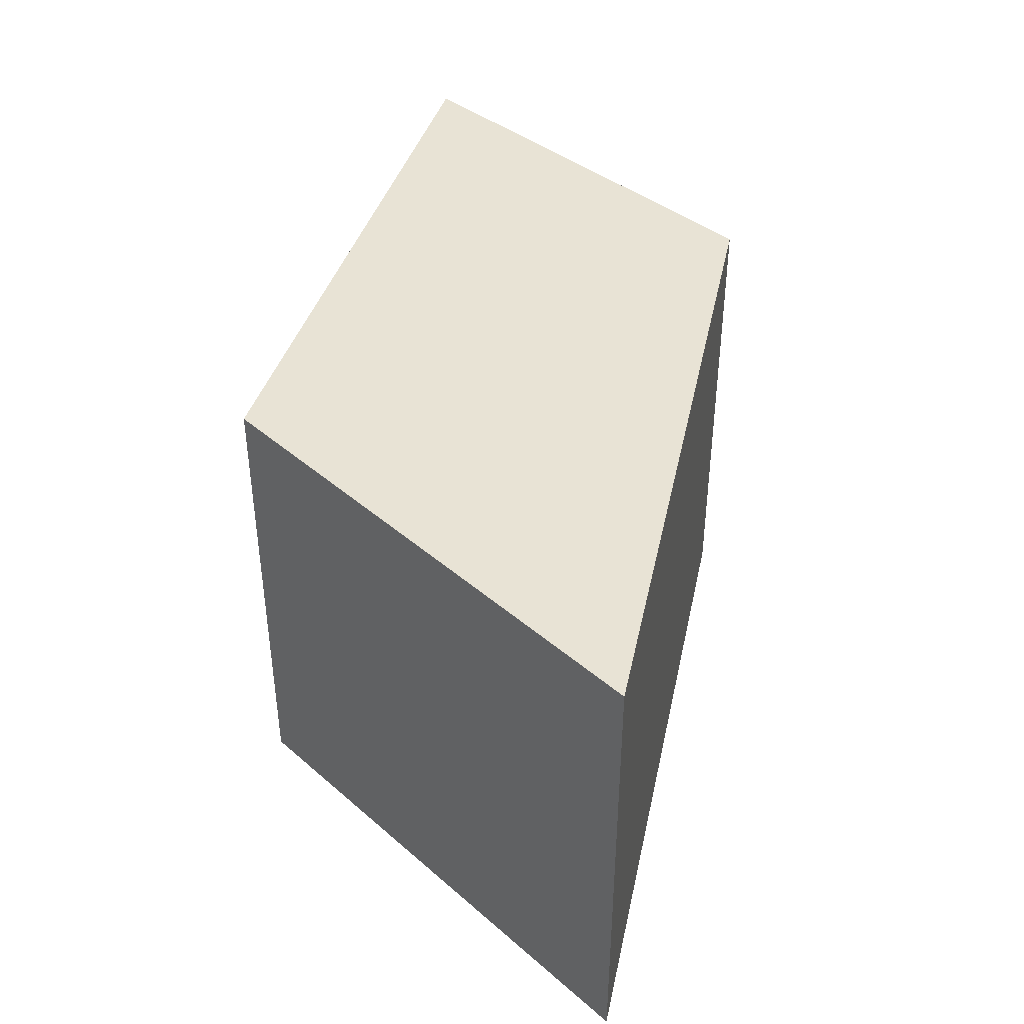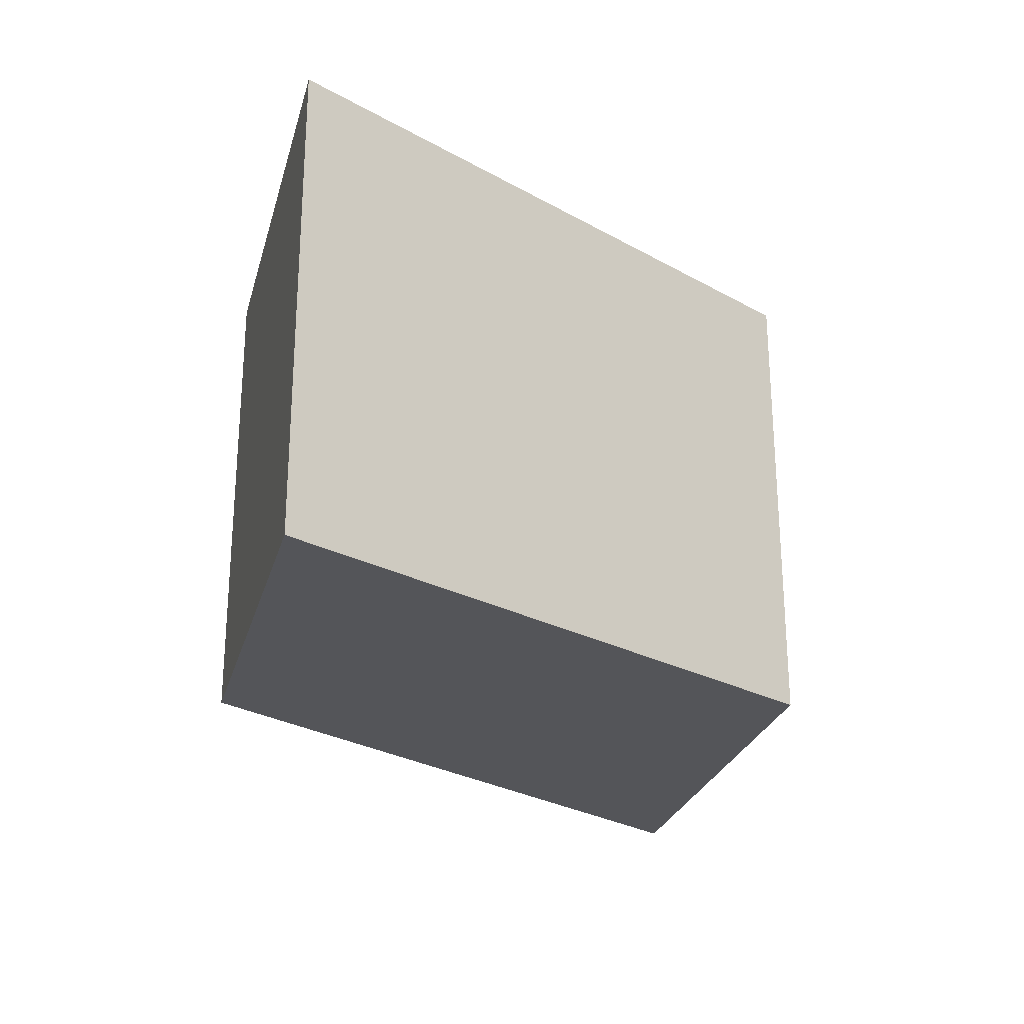
<metadata>
{"format":"obj","ext":"obj","renderer":"f3d","projection":"perspective","resolution":1024,"background":"white","views":[{"elev":41.3,"azim":105.0,"up":"+Z"},{"elev":-24.6,"azim":-43.5,"up":"+Z"}]}
</metadata>
<code>
v 6.9 32.6 -5
v 6.9 32.6 5
v 11.5 40.9 -5
v 11.5 40.9 5
v 20.8 32.3 -5
v 20.8 32.3 5
v 26.5 41.7 -5
v 26.5 41.7 5
v 6.9 32.6 0
v 26.5 41.7 0
v 19 41.3 -5
v 22.94 35.83 -1.916
v 20.8 32.3 0
v 9.2 36.75 -5
v 19 41.3 5
v 11.5 40.9 0
v 23.65 37 5
v 13.85 32.45 5
v 25.08 39.35 -1.961
v 13.85 32.45 -5
v 23.65 37 -5
v 15.96 40.06 -5
v 8.888 36.19 0.185
v 9.2 36.75 5
v 6.9 32.6 -2.5
v 15.25 41.1 5
v 23.71 37.1 1.798
v 8.05 34.67 -5
v 10.35 38.83 5
v 22.22 34.65 5
v 20.8 32.3 2.5
v 12.11 32.49 -0.03859
v 17.32 32.37 -5
v 15.25 41.1 -5
v 14.08 41.04 1.171
v 19.56 38.79 -5
v 10.35 38.83 -5
v 22.75 41.5 -5
v 8.418 35.34 -3.716
v 22.22 34.65 -5
v 11.5 40.9 -2.5
v 26.5 41.7 2.5
v 21.5 33.45 -1.868
v 21.56 33.56 2.711
v 10.37 32.52 -5
v 10.37 32.52 5
v 6.9 32.6 2.5
v 25.45 41.64 3.791
v 25.07 39.35 -5
v 24.87 39.02 -3.474
v 17.32 32.37 5
v 8.05 34.67 5
v 25.07 39.35 5
v 19.71 41.34 -3.959
v 11.5 40.9 2.5
v 17.88 41.24 0.3353
v 26.5 41.7 -2.5
v 22.75 41.5 5
v 19.49 32.82 -5
v 18.99 36.3 -5
v 20.8 32.3 -2.5
v 20.26 39.97 5
v 12.79 40.97 0.4893
v 6.9 32.6 -3.75
v 19.84 36.05 5
v 25.42 41.64 -2.386
v 8.07 32.57 -2.325
v 14.7 35.04 5
v 12.52 39.88 5
v 16.63 41.17 3.684
v 17.12 41.2 5
v 20.62 41.39 -2.055
v 19.11 41.31 2.601
v 25.11 39.41 0.6447
v 19.64 33.68 -5
v 7.876 32.58 -4.332
v 20.66 41.39 0.4745
v 12.56 39.68 -5
v 6.9 32.6 -1.25
v 10.05 38.29 -3.702
v 6.9 32.6 3.75
v 26.5 41.7 -3.75
v 24.1 41.57 3.808
v 14.38 34.9 -5
v 9.775 37.79 5
v 12.11 32.49 5
v 20.8 32.3 -3.75
v 14.25 41.05 -3.118
v 13.38 41 5
v 20.8 32.3 -1.25
v 22.94 35.83 -0.4435
v 22.77 41.5 -2.542
v 10.52 39.13 0.1781
v 8.637 32.56 -5
v 21.51 33.47 5
v 22.33 34.82 3.199
v 22.94 35.82 -5
v 24.37 38.19 -2.211
v 15.52 41.11 -0.9969
v 19.06 32.34 -5
v 21.87 34.07 -4.049
v 18.28 36.09 5
v 12.11 32.49 -5
v 24.56 38.5 3.905
v 12.02 32.49 2.416
v 26.5 41.7 3.75
v 16.25 36.43 -5
v 14.15 41.04 -0.2951
v 24.62 41.6 5
v 14.2 36.16 5
v 15.59 32.41 5
v 11.5 40.9 -1.25
v 15.59 41.12 -3.809
v 26.5 41.7 -1.25
v 24.36 38.18 5
v 21.51 33.47 -5
v 24.17 37.85 -3.759
v 11.5 40.9 1.25
v 13.38 41 -5
v 15.13 33.77 5
v 10.04 38.26 3.817
v 20.88 41.4 5
v 22.2 34.6 0.3532
v 10.93 39.86 -5
v 24.62 41.6 -5
v 15.9 38.89 -5
v 11.5 40.9 -3.75
v 9.775 37.79 -5
v 8.486 35.46 1.496
v 11.5 40.9 3.75
v 23.62 36.94 -2.713
v 8.625 35.71 -5
v 11.8 38.77 5
v 8.637 32.56 5
v 9.682 37.62 0.1831
v 21.51 41.43 3.782
v 8.158 34.87 2.773
v 20.8 32.3 1.25
v 25.79 40.53 -5
v 19.89 41.35 3.801
v 23.82 37.28 3.489
v 7.475 33.64 5
v 23.59 41.55 -3.741
v 14.29 41.05 -4.177
v 20.88 41.4 -5
v 9.164 32.55 2.54
v 17.12 41.2 -5
v 25.67 40.33 -3.421
v 25.79 40.53 5
v 22.92 38.36 5
v 26.5 41.7 1.25
v 10.42 36.17 -5
v 24.44 38.31 2.624
v 15.59 32.41 -5
v 13.57 32.46 2.324
v 6.9 32.6 1.25
v 9.6 32.54 1.143
v 8.625 35.71 5
v 12.65 40.96 2.085
v 9.179 33.69 5
v 20.8 32.3 3.75
v 23.99 40.9 -5
v 22.15 41.47 2.605
v 9.642 32.54 3.7
v 23.37 36.54 -3.975
v 22.94 35.82 5
v 14.99 38 5
v 19.06 32.34 5
v 18.31 33.2 -5
v 9.67 37.6 -2.435
v 10.93 39.86 5
v 12.19 32.49 -2.426
v 22.21 34.62 -1.149
v 12.81 40.97 -0.9298
v 12.78 32.47 1.165
v 18.51 39.9 -5
v 7.506 33.69 0.09849
v 21.4 35.97 5
v 20.73 41.39 -3.347
v 21.46 33.4 -3.156
v 13.96 41.03 2.673
v 24.5 38.4 -0.5442
v 12.92 32.47 3.653
v 7.475 33.64 -5
v 16.65 33.67 5
v 24.36 38.18 -5
v 17.09 32.38 1.35
v 16.98 41.19 -3.134
v 11.98 35.17 5
v 10.8 35.32 5
v 16.33 41.16 2.528
v 8.129 32.57 1.9
v 14.84 32.43 2.097
v 17.7 32.37 2.55
v 24.41 38.25 1.125
v 22.28 39.92 5
v 17.1 39.51 -5
v 15.63 32.41 1.183
v 18.95 32.34 -2.184
v 16.83 41.18 1.267
v 14.84 38.08 -5
v 14.44 32.44 -1.209
v 23.68 37.06 0.2886
v 18.21 41.26 -2.249
v 20.39 37.84 -5
v 16.63 32.39 3.693
v 12.43 37.56 5
v 19.74 32.32 -3.745
v 11 37.65 5
v 19.13 34.98 -5
v 15.45 41.11 0.4572
v 19.39 41.32 -1.418
v 16.3 32.4 -3.678
v 8.871 36.16 -2.444
v 11.49 32.5 -1.212
v 16.01 37.15 5
v 12.21 36.9 -5
v 22.98 41.51 1.407
v 7.44 33.57 2.793
v 22.24 34.68 1.817
v 9.235 36.81 -3.897
v 16.06 34.97 -5
v 10.33 38.79 2.73
v 22.73 38.49 -5
v 18.26 33.61 5
v 21.84 41.45 -1.516
v 23.01 35.95 2.503
v 16.05 34.93 5
v 17.6 37.24 -5
v 21.75 33.86 3.931
v 13.83 37.31 5
v 10.08 38.34 -1.143
v 16.56 32.39 0.1304
v 15.58 41.12 -2.416
v 25.78 40.51 1.66
v 12.95 40.98 -3.937
v 17.42 37.28 5
v 8.165 32.57 0.4738
v 24.63 41.6 1.473
v 9.658 37.58 2.675
v 10.98 33.84 -5
v 17.62 35.7 -5
v 25.25 41.63 -3.656
v 9.62 34.9 5
v 8.663 35.78 3.884
v 19.17 37.59 -5
v 8.086 34.74 -2.433
v 16.12 37.68 -5
v 11.31 32.5 -3.641
v 23.63 41.55 2.617
v 20.66 34.76 5
v 7.635 33.93 1.445
v 21.4 33.3 -0.2304
v 14.64 32.43 -3.709
v 10.89 39.81 -1.392
v 14.18 41.04 -1.737
v 18.39 32.35 3.821
v 19.69 32.32 0.9285
v 21.8 37.23 -5
v 12.68 40.96 3.661
v 17.86 34.35 -5
v 19.6 38.62 5
v 9.288 36.91 -1.122
v 19.42 32.33 2.798
v 8.037 32.58 3.486
v 16.1 32.4 2.385
v 10.32 32.53 -1.169
v 16.86 41.19 -1.648
v 17.03 32.38 -2.362
v 25.42 41.64 0.5195
v 14.87 35.98 -5
v 14.89 33.75 -5
v 15.45 36.07 5
v 10.7 32.52 -2.282
v 14.91 36.95 5
v 21.4 41.43 1.444
v 8.922 36.25 2.696
v 13.58 32.46 -0.02754
v 9.354 32.55 -1.782
v 7.583 33.83 -3.423
v 23.68 37.05 -1.236
v 22.05 41.46 -3.702
v 18.43 41.27 -3.685
v 20.16 35.7 -5
v 21.08 38.74 -5
v 18.1 32.36 0.3966
v 17.59 41.22 2.539
v 25.06 41.62 -1.13
v 22.95 35.84 -3.176
v 22.6 35.26 -4.049
v 9.788 34.93 -5
v 10.69 32.52 -0.09153
v 17.95 38.56 5
v 18.14 38.57 -5
v 16 32.4 -1.135
v 11.26 32.51 1.174
v 16.97 38.38 -5
v 20.14 40.02 -5
v 12.88 36.31 5
v 9.279 36.89 1.458
v 25.84 40.61 0.3358
v 24.02 41.57 0.1557
v 12.7 33.88 5
v 16.8 36.08 5
v 8.478 35.45 -1.141
v 19.08 34.83 5
v 16.39 38.36 5
v 22.11 41.47 0.00862
v 18.43 41.27 1.385
v 8.108 32.57 -0.9371
v 10.47 32.52 2.448
v 25.96 40.81 -0.7251
v 18.45 39.91 5
v 25.87 40.66 3.252
v 8.074 34.72 0.1595
v 22.82 41.5 3.58
v 18.95 37.33 5
v 10.95 33.98 5
v 19.92 41.35 1.447
v 10.81 39.66 -3.542
v 15.35 32.42 -2.423
v 10.92 39.85 -2.45
v 23.02 35.96 3.94
v 19.24 32.33 -0.5527
v 13.31 38.28 -5
v 18.01 32.36 -3.612
v 15.16 39.34 5
v 13.75 32.45 -2.451
v 17.61 32.37 -0.9595
v 16.65 33.53 -5
v 19.9 33.55 5
v 10.06 38.29 1.528
v 25.09 39.38 2.093
v 20.55 37.3 5
v 19.53 32.33 3.818
v 21.86 39.97 -5
v 13.97 36.99 -5
v 16.73 39.76 5
v 13.94 41.03 3.982
v 13.98 40.01 5
v 23.34 41.53 -1.26
v 24.23 41.58 -2.485
v 9.326 32.55 -3.458
v 20.65 41.39 -0.7231
v 15.22 37.02 -5
v 13.54 38.71 5
v 17.52 34.87 5
v 19.28 41.32 0.09909
v 9.213 33.7 -5
v 14.46 39.59 -5
v 11.71 38.48 -5
v 11.59 35.28 -5
v 15.23 41.1 3.29
v 23.68 39.75 -5
v 18.07 41.25 -0.851
v 11.52 36.42 5
v 10.77 39.59 3.625
v 13.32 35.68 -5
v 9.371 32.55 -0.4103
v 21.6 41.44 -2.624
v 18.22 41.26 3.771
v 15.06 32.42 0.01148
v 24.04 40.36 5
v 12.92 32.47 -1.228
v 7.551 33.77 -1.392
v 21.4 35.83 -5
v 13.39 35.11 5
v 10.89 39.8 1.914
v 16.77 41.18 -0.24
v 14.24 32.44 1.128
v 10.68 37.44 -5
v 11.24 32.51 3.705
v 25.17 41.63 2.608
v 14.78 32.43 3.452
v 20.71 34.71 -5
v 18.67 32.35 1.668
v 21.3 38.57 5
v 22.22 34.65 -2.756
v 22.96 35.86 1.036
v 9.368 37.05 3.85
v 20.33 36.76 -5
v 21.49 33.43 1.36
v 12.69 40.96 -2.488
v 15.32 41.1 1.891
v 20.66 41.39 2.622
v 12.98 32.47 -3.706
v 7.893 34.39 4.028
v 23.74 39.24 5
v 13.95 34.06 5
v 25.79 40.53 -1.825
v 25.34 39.78 -0.6951
v 19.52 41.33 -2.782
v 25.13 39.44 3.607
v 22.14 37.18 5
v 12.99 34.05 -5
v 10.41 38.94 -2.425
v 10.1 36.34 5
g mmGroup988
f 135 93 232
f 245 380 277
f 64 25 280
f 85 380 24
f 320 41 127
f 223 240 121
f 64 280 184
f 156 219 252
f 219 81 387
f 368 16 93
f 130 357 171
f 365 315 305
f 221 80 128
f 81 2 142
f 28 280 39
f 300 277 240
f 365 79 9
f 39 247 214
f 170 214 263
f 37 80 320
f 245 24 380
f 255 16 112
f 214 305 263
f 124 320 127
f 41 255 112
f 81 219 47
f 4 130 171
f 365 280 25
f 245 277 137
f 135 23 300
f 322 41 320
f 322 255 41
f 80 221 170
f 142 387 81
f 277 300 129
f 55 368 357
f 255 232 93
f 177 315 365
f 29 357 121
f 232 396 170
f 221 214 170
f 357 29 171
f 121 85 29
f 137 129 252
f 365 25 79
f 219 137 252
f 320 124 37
f 320 80 396
f 52 387 142
f 127 3 124
f 118 16 368
f 252 9 156
f 219 156 47
f 16 255 93
f 93 135 332
f 232 263 135
f 121 380 85
f 129 23 315
f 263 23 135
f 39 221 132
f 280 365 247
f 263 232 170
f 221 39 214
f 396 322 320
f 223 368 332
f 305 315 23
f 305 23 263
f 184 280 28
f 14 132 221
f 118 368 55
f 14 221 128
f 24 245 158
f 137 277 129
f 368 223 357
f 245 137 387
f 300 332 135
f 300 240 332
f 130 55 357
f 305 214 247
f 223 332 240
f 23 129 300
f 39 280 247
f 184 1 64
f 332 368 93
f 252 129 315
f 137 219 387
f 245 387 158
f 247 365 305
f 177 365 9
f 39 132 28
f 357 223 121
f 177 252 315
f 9 252 177
f 380 240 277
f 380 121 240
f 322 396 255
f 387 52 158
f 128 80 37
f 232 255 396
f 396 80 170
g mmGroup990
f 210 60 284
f 375 75 210
f 59 100 169
f 248 229 107
f 248 297 229
f 84 222 272
f 352 217 358
f 147 176 197
f 366 381 259
f 5 59 75
f 352 358 395
f 145 298 11
f 119 34 350
f 358 337 271
f 285 205 36
f 45 349 241
f 205 381 246
f 241 395 103
f 366 259 97
f 152 217 352
f 352 395 241
f 351 217 371
f 59 169 75
f 330 33 154
f 261 75 169
f 371 37 351
f 184 94 1
f 375 210 284
f 78 3 119
f 22 197 126
f 298 145 336
f 285 336 224
f 337 345 271
f 107 271 345
f 152 132 14
f 330 222 261
f 103 395 20
f 272 154 20
f 201 350 126
f 229 297 294
f 84 395 358
f 169 330 261
f 354 139 49
f 217 152 371
f 337 358 217
f 259 285 224
f 139 162 125
f 36 246 294
f 176 147 11
f 97 259 21
f 22 350 34
f 145 38 336
f 350 201 325
f 298 285 36
f 152 352 291
f 162 38 125
f 325 337 217
f 3 78 124
f 259 381 205
f 60 246 381
f 201 345 337
f 107 229 242
f 291 352 241
f 325 217 351
f 176 36 294
f 184 28 349
f 126 297 248
f 60 381 284
f 184 349 94
f 224 21 259
f 59 5 100
f 186 354 49
f 78 325 351
f 285 259 205
f 246 60 229
f 78 351 124
f 28 291 349
f 349 291 241
f 222 242 261
f 222 84 271
f 197 176 294
f 75 375 116
f 126 197 297
f 246 36 205
f 297 197 294
f 75 261 210
f 107 242 222
f 14 128 371
f 246 229 294
f 154 272 330
f 325 201 337
f 176 298 36
f 186 224 354
f 78 119 350
f 40 375 366
f 371 152 14
f 132 152 291
f 330 169 33
f 60 210 242
f 285 298 336
f 271 107 222
f 336 354 224
f 38 354 336
f 37 371 128
f 298 176 11
f 84 358 271
f 222 330 272
f 84 272 395
f 169 100 33
f 22 147 197
f 248 345 201
f 107 345 248
f 375 284 366
f 40 116 375
f 45 241 103
f 349 45 94
f 350 325 78
f 37 124 351
f 350 22 126
f 210 261 242
f 248 201 126
f 229 60 242
f 7 139 125
f 291 28 132
f 395 272 20
f 139 354 162
f 40 366 97
f 162 354 38
f 147 22 34
f 366 284 381
f 186 21 224
f 116 5 75
g mmGroup992
f 213 269 321
f 175 105 296
f 155 374 183
f 187 194 266
f 296 32 175
f 258 376 286
f 328 364 172
f 9 238 156
f 31 376 258
f 146 311 164
f 193 266 374
f 296 311 157
f 286 233 329
f 183 374 18
f 103 249 45
f 274 172 215
f 292 215 32
f 269 199 329
f 64 76 343
f 326 100 208
f 267 274 215
f 265 47 192
f 278 175 32
f 292 157 359
f 321 269 295
f 161 335 264
f 257 206 194
f 47 265 81
f 278 364 202
f 206 266 194
f 154 33 213
f 45 343 94
f 175 278 370
f 206 257 51
f 194 187 376
f 370 155 175
f 279 343 274
f 335 257 264
f 76 1 94
f 279 359 310
f 32 296 292
f 100 5 208
f 374 155 193
f 254 213 321
f 154 254 20
f 206 374 266
f 168 161 6
f 156 192 47
f 213 254 154
f 376 31 264
f 372 183 86
f 31 258 138
f 208 199 326
f 172 249 386
f 193 198 266
f 183 18 86
f 67 279 310
f 45 249 343
f 278 362 370
f 146 157 311
f 286 187 233
f 265 2 81
f 198 187 266
f 90 13 324
f 146 164 265
f 155 183 105
f 202 295 362
f 155 370 193
f 274 267 279
f 111 374 206
f 372 86 46
f 64 1 76
f 2 265 134
f 326 199 269
f 25 64 67
f 172 386 328
f 105 372 311
f 324 286 329
f 233 187 198
f 278 32 364
f 105 311 296
f 370 362 198
f 9 79 310
f 264 194 376
f 194 264 257
f 295 329 233
f 238 192 156
f 238 157 192
f 76 94 343
f 267 292 359
f 67 64 343
f 79 67 310
f 155 105 175
f 67 343 279
f 254 321 328
f 198 193 370
f 100 326 33
f 208 5 87
f 134 265 164
f 321 202 328
f 51 111 206
f 199 90 324
f 374 111 18
f 267 359 279
f 254 386 20
f 249 103 386
f 296 157 292
f 326 213 33
f 208 87 61
f 249 274 343
f 292 267 215
f 386 254 328
f 324 13 258
f 215 364 32
f 31 161 264
f 202 321 295
f 376 187 286
f 192 146 265
f 249 172 274
f 310 238 9
f 157 146 192
f 199 61 90
f 199 208 61
f 258 286 324
f 13 138 258
f 161 168 335
f 324 329 199
f 362 233 198
f 269 329 295
f 105 183 372
f 103 20 386
f 372 164 311
f 233 362 295
f 326 269 213
f 359 238 310
f 359 157 238
f 335 168 257
f 362 278 202
f 364 328 202
f 364 215 172
f 46 134 164
f 164 372 46
f 257 168 51
f 67 79 25
g mmGroup994
f 108 99 256
f 392 212 72
f 309 319 348
f 353 191 384
f 66 114 57
f 147 188 283
f 200 211 384
f 58 136 122
f 108 35 211
f 144 113 34
f 77 344 348
f 140 361 15
f 130 159 55
f 392 283 204
f 145 179 282
f 250 239 218
f 113 88 234
f 159 130 260
f 302 218 239
f 109 83 58
f 243 7 125
f 4 260 130
f 309 56 200
f 211 200 369
f 140 15 122
f 276 319 385
f 191 353 70
f 63 159 35
f 63 16 118
f 239 250 373
f 88 256 234
f 191 70 287
f 99 234 256
f 243 143 342
f 35 108 63
f 383 127 41
f 179 72 360
f 385 163 276
f 66 57 243
f 89 26 339
f 282 360 92
f 373 83 48
f 109 48 83
f 136 140 122
f 163 136 316
f 73 385 319
f 151 373 42
f 145 54 179
f 112 383 41
f 7 243 82
f 108 256 174
f 179 360 282
f 118 159 63
f 151 239 373
f 99 268 234
f 260 181 159
f 136 163 385
f 236 3 127
f 143 125 38
f 147 283 11
f 256 88 383
f 226 308 341
f 361 73 287
f 309 287 73
f 200 287 309
f 77 319 276
f 99 108 211
f 316 83 250
f 302 308 218
f 384 191 200
f 54 11 283
f 344 226 72
f 77 276 308
f 188 113 234
f 174 16 63
f 383 174 256
f 270 288 302
f 188 204 283
f 344 77 308
f 236 88 144
f 348 56 309
f 35 181 384
f 243 125 143
f 83 373 250
f 353 181 339
f 204 355 212
f 56 348 355
f 48 8 106
f 302 288 341
f 282 38 145
f 226 92 360
f 319 77 348
f 151 270 239
f 113 188 147
f 288 342 341
f 42 48 106
f 143 38 282
f 118 55 159
f 361 140 73
f 140 136 385
f 181 35 159
f 342 288 66
f 188 234 268
f 191 287 200
f 308 302 341
f 212 344 72
f 113 144 88
f 26 70 353
f 355 369 56
f 270 151 10
f 89 260 4
f 383 112 174
f 88 236 383
f 144 119 236
f 181 260 339
f 3 236 119
f 316 250 163
f 226 344 308
f 344 212 348
f 57 82 243
f 72 179 392
f 181 353 384
f 276 163 218
f 113 147 34
f 319 309 73
f 353 339 26
f 70 361 287
f 54 283 392
f 35 384 211
f 8 48 109
f 10 114 288
f 136 58 316
f 288 270 10
f 66 243 342
f 56 369 200
f 268 99 369
f 63 108 174
f 73 140 385
f 89 339 260
f 163 250 218
f 92 341 342
f 92 226 341
f 342 143 92
f 143 282 92
f 70 26 71
f 72 226 360
f 144 34 119
f 369 355 268
f 114 66 288
f 355 204 268
f 218 308 276
f 16 174 112
f 212 392 204
f 392 179 54
f 361 71 15
f 361 70 71
f 270 302 239
f 369 99 211
f 188 268 204
f 212 355 348
f 83 316 58
f 54 145 11
f 127 383 236
f 48 42 373
g mmGroup996
f 314 149 393
f 391 390 312
f 101 87 116
f 173 12 91
f 138 253 382
f 148 139 82
f 290 40 97
f 203 27 379
f 227 96 220
f 323 166 30
f 180 61 87
f 53 104 393
f 131 281 12
f 281 91 12
f 74 182 391
f 42 106 314
f 50 19 98
f 165 131 289
f 61 43 90
f 8 314 106
f 104 141 153
f 393 333 314
f 104 53 115
f 393 149 53
f 96 323 30
f 165 290 97
f 114 390 57
f 301 391 312
f 141 104 115
f 19 148 390
f 220 44 382
f 12 289 131
f 165 117 131
f 61 180 43
f 195 333 153
f 50 49 148
f 290 101 40
f 19 182 98
f 98 131 117
f 180 378 43
f 378 289 12
f 151 42 235
f 148 57 390
f 114 10 312
f 165 97 21
f 182 195 203
f 290 289 378
f 50 186 49
f 19 390 391
f 91 123 173
f 104 153 393
f 227 27 141
f 21 117 165
f 220 379 227
f 123 220 382
f 333 393 153
f 153 141 27
f 42 314 235
f 50 98 117
f 161 95 6
f 101 116 40
f 180 101 378
f 173 123 253
f 182 281 98
f 253 138 13
f 151 235 301
f 91 281 203
f 74 235 333
f 87 101 180
f 382 44 31
f 96 30 230
f 230 95 161
f 230 30 95
f 186 50 117
f 139 148 49
f 166 323 17
f 323 96 227
f 57 148 82
f 314 8 149
f 10 151 301
f 253 43 173
f 253 90 43
f 91 379 123
f 13 90 253
f 235 74 301
f 74 391 301
f 290 165 289
f 148 19 50
f 281 182 203
f 281 131 98
f 7 82 139
f 390 114 312
f 44 230 161
f 44 96 230
f 333 195 74
f 182 74 195
f 379 91 203
f 379 220 123
f 379 27 227
f 323 227 141
f 27 195 153
f 182 19 391
f 101 290 378
f 314 333 235
f 116 87 5
f 10 301 312
f 21 186 117
f 378 173 43
f 378 12 173
f 27 203 195
f 31 138 382
f 382 253 123
f 17 141 115
f 17 323 141
f 31 44 161
f 44 220 96
g mmGroup998
f 2 134 142
f 356 190 189
f 62 313 262
f 18 111 120
f 340 26 89
f 150 394 17
f 388 115 53
f 327 338 26
f 367 299 189
f 334 65 178
f 307 216 237
f 367 68 110
f 166 178 30
f 26 338 71
f 95 331 6
f 196 363 58
f 149 8 109
f 46 86 318
f 334 262 317
f 244 52 160
f 397 190 356
f 331 251 306
f 189 190 318
f 313 15 71
f 225 168 331
f 367 389 68
f 317 102 65
f 167 275 216
f 394 166 17
f 178 166 394
f 318 303 189
f 327 340 346
f 251 30 178
f 340 327 26
f 338 313 71
f 65 306 251
f 102 237 304
f 394 150 377
f 231 207 299
f 185 51 225
f 228 68 120
f 110 68 273
f 185 120 111
f 69 89 4
f 275 110 273
f 228 347 304
f 388 196 150
f 122 196 58
f 317 293 237
f 95 251 331
f 185 111 51
f 346 207 231
f 196 377 150
f 142 160 52
f 190 397 244
f 397 85 24
f 85 397 209
f 24 158 397
f 207 346 133
f 317 237 102
f 178 65 251
f 334 317 65
f 306 102 347
f 273 216 275
f 313 62 15
f 303 367 189
f 303 318 86
f 338 327 307
f 196 388 363
f 377 62 262
f 196 122 62
f 231 275 167
f 347 102 304
f 347 225 306
f 318 244 160
f 327 167 307
f 237 216 304
f 189 299 356
f 120 185 228
f 273 228 304
f 115 150 17
f 134 160 142
f 133 29 209
f 68 228 273
f 318 160 46
f 388 150 115
f 299 110 231
f 346 231 167
f 53 149 363
f 251 95 30
f 363 149 109
f 389 120 68
f 262 334 377
f 6 331 168
f 346 69 133
f 207 356 299
f 110 299 367
f 275 231 110
f 338 293 313
f 389 18 120
f 347 185 225
f 244 158 52
f 293 317 262
f 293 262 313
f 331 306 225
f 244 397 158
f 69 340 89
f 340 69 346
f 18 389 303
f 303 86 18
f 346 167 327
f 133 171 29
f 171 69 4
f 237 293 307
f 190 244 318
f 209 397 356
f 168 225 51
f 85 209 29
f 356 207 209
f 216 307 167
f 334 394 377
f 58 363 109
f 377 196 62
f 134 46 160
f 388 53 363
f 293 338 307
f 185 347 228
f 207 133 209
f 389 367 303
f 69 171 133
f 306 65 102
f 216 273 304
f 62 122 15
f 394 334 178

</code>
